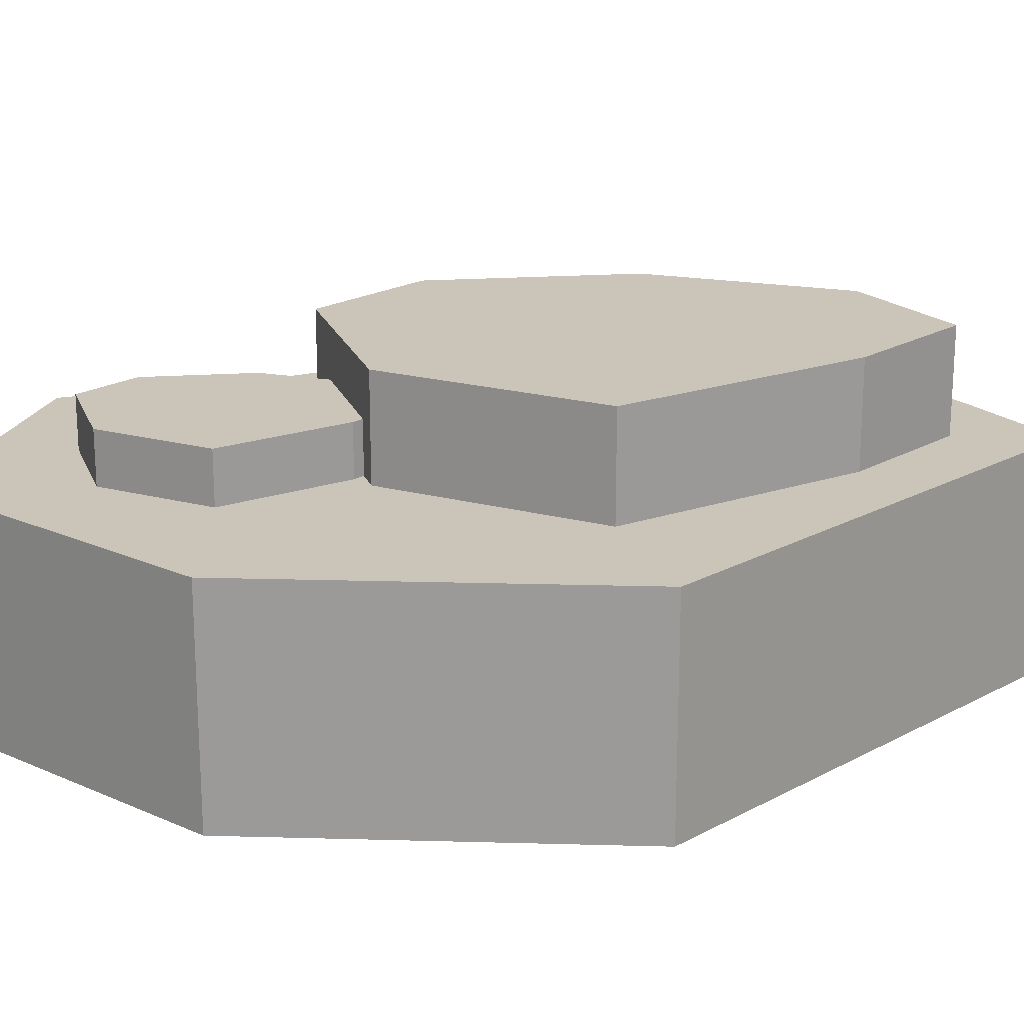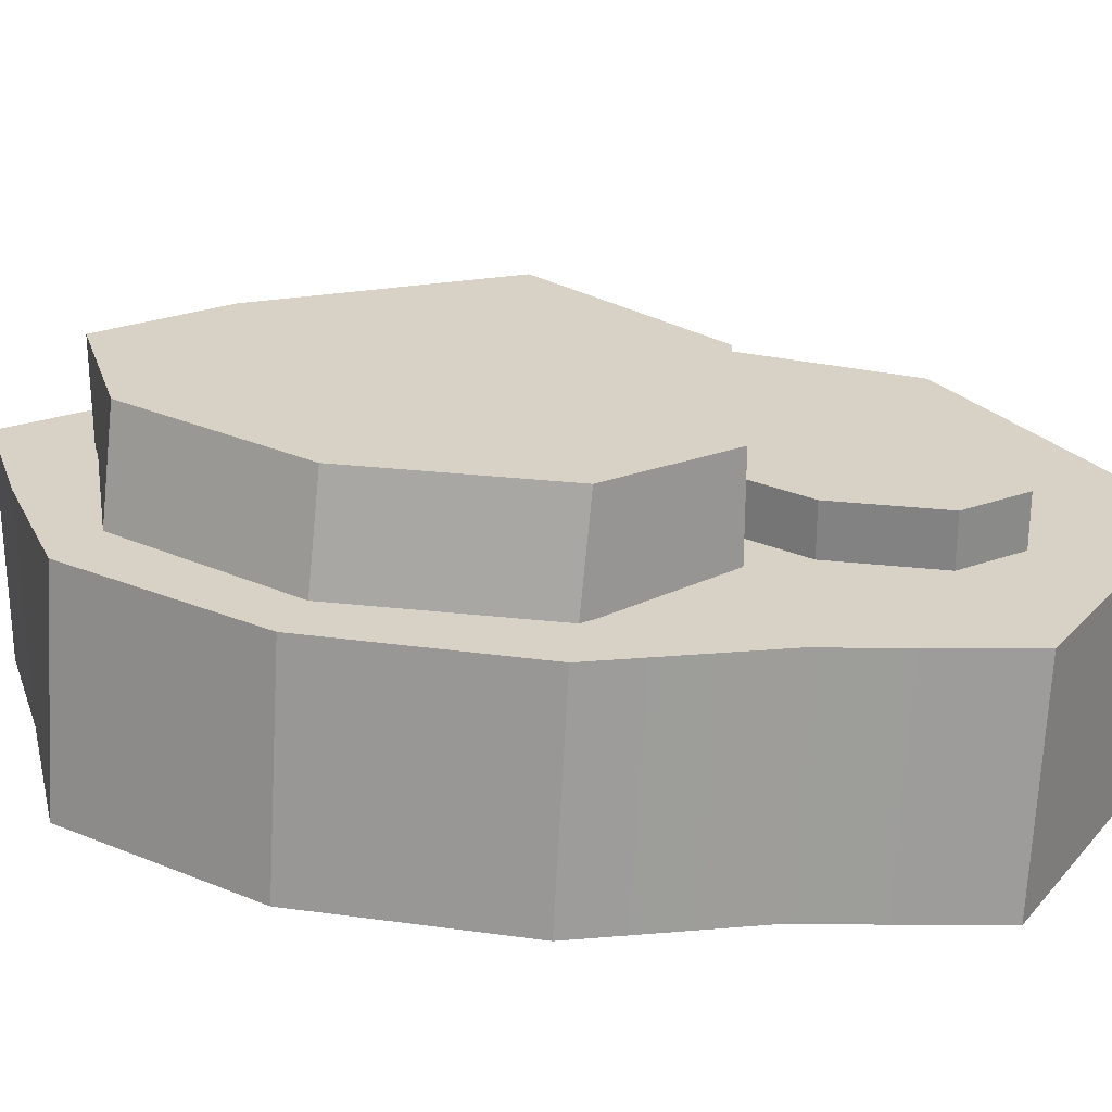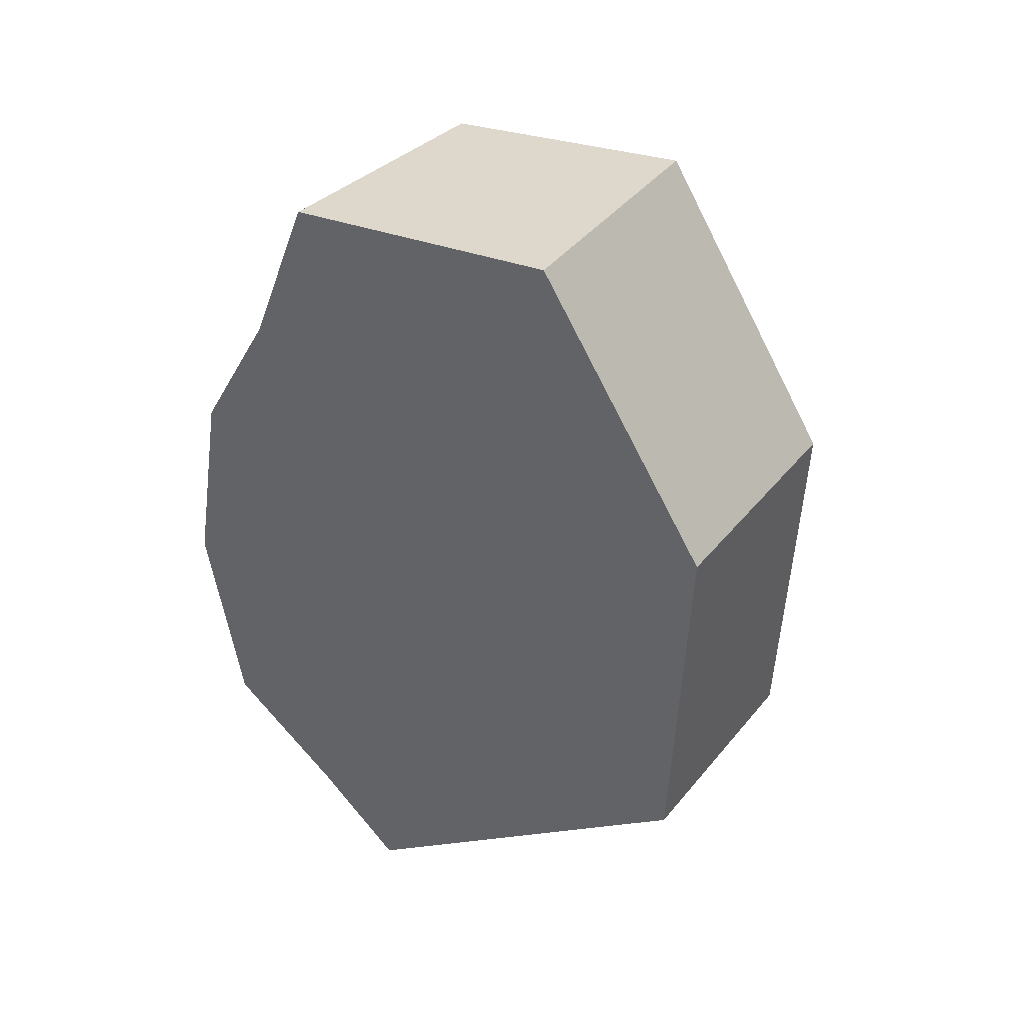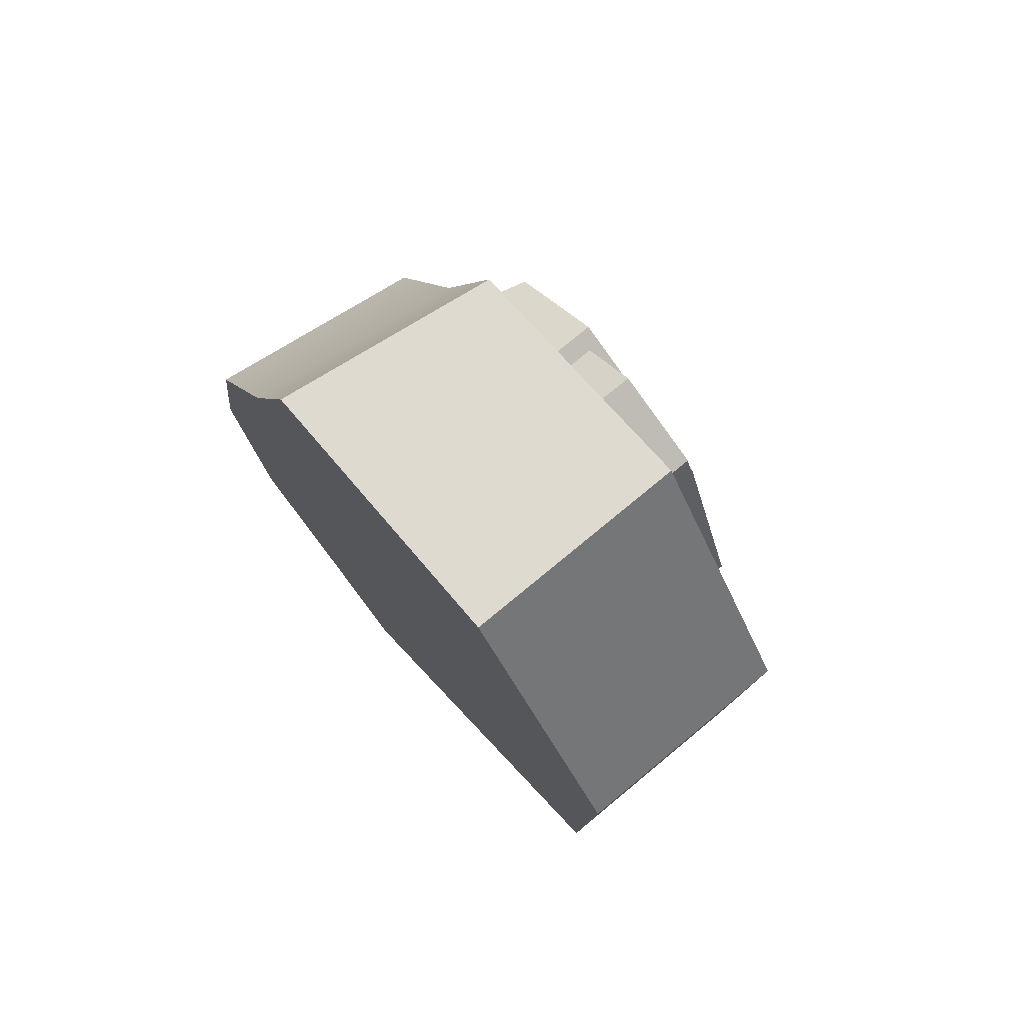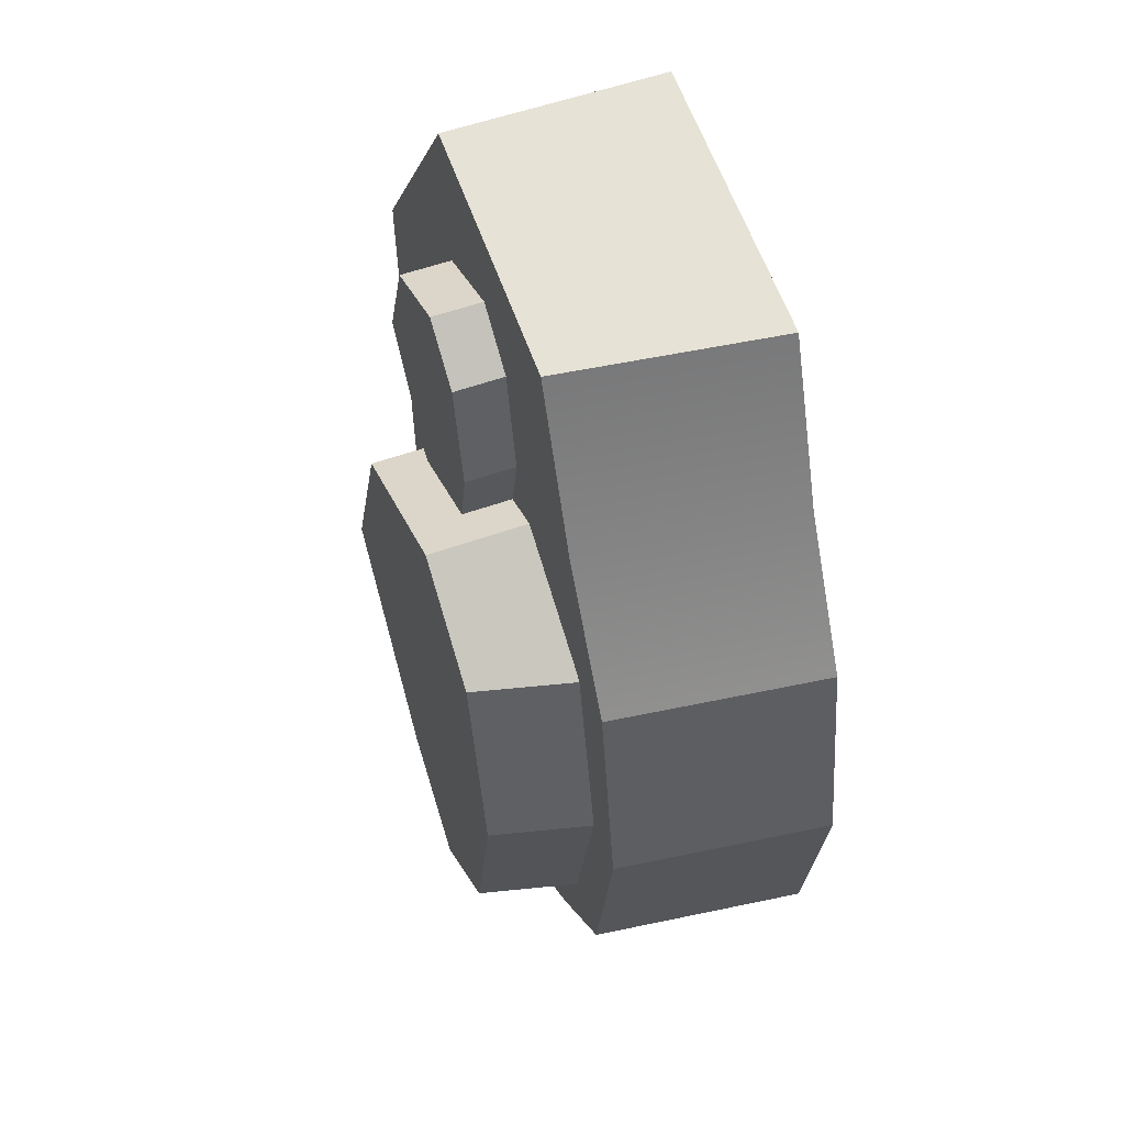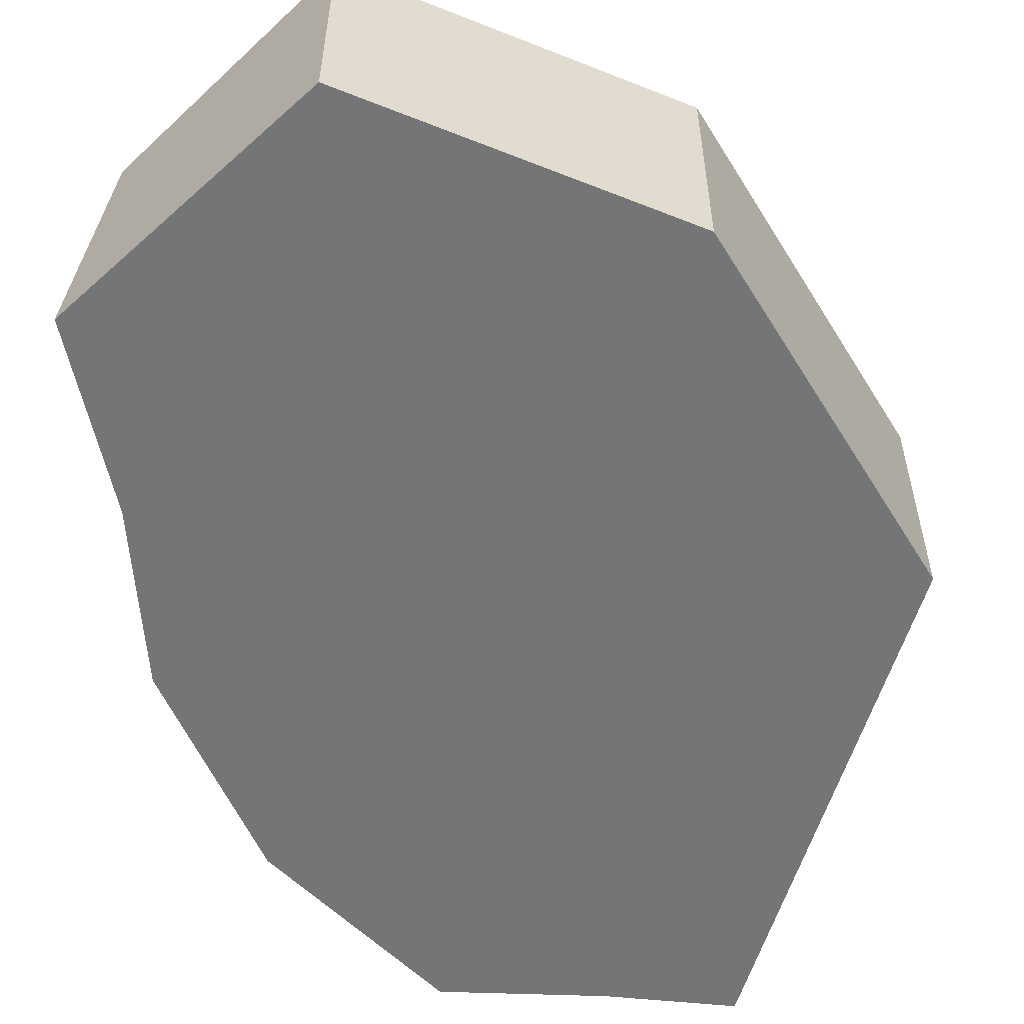
<metadata>
{"format":"obj","ext":"obj","renderer":"f3d","projection":"perspective","resolution":1024,"background":"white","views":[{"elev":20.3,"azim":95.2,"up":"+Y"},{"elev":27.4,"azim":-67.9,"up":"+Y"},{"elev":41.7,"azim":35.4,"up":"+Z"},{"elev":76.6,"azim":50.4,"up":"+Z"},{"elev":54.4,"azim":-110.9,"up":"+Z"},{"elev":-56.5,"azim":33.5,"up":"+Y"}]}
</metadata>
<code>
g default
v 29.07 9.105 -19.55
v 20.53 9.105 -26.37
v 9.519 9.105 -19.55
v 5.981 9.105 -3.089
v 9.519 9.105 13.37
v 20.53 9.105 20.19
v 35.02 9.105 14.16
v 41.58 9.105 -3.089
v 29.07 18.5 -19.55
v 20.53 18.5 -26.37
v 11.99 18.5 -19.55
v 8.452 18.5 -3.089
v 11.99 18.5 13.37
v 20.53 18.5 20.19
v 35.02 18.5 14.16
v 41.58 18.5 -3.089
v 20.53 9.105 -3.089
v 20.53 18.5 -3.089
g pCylinder3 Ref_Rocks World
f 1 2 10 9
f 2 3 11 10
f 3 4 12 11
f 4 5 13 12
f 5 6 14 13
f 6 7 15 14
f 7 8 16 15
f 8 1 9 16
f 2 1 17
f 3 2 17
f 4 3 17
f 5 4 17
f 6 5 17
f 7 6 17
f 8 7 17
f 1 8 17
f 9 10 18
f 10 11 18
f 11 12 18
f 12 13 18
f 13 14 18
f 14 15 18
f 15 16 18
f 16 9 18
g default
v 20.33 -8.061 -34.39
v 12.73 -8.061 -28.11
v 2.502 -8.061 -20.78
v -0.6459 -8.061 -3.089
v 2.502 -8.061 14.6
v 9.406 -8.061 26.82
v 53.11 -8.061 23.03
v 51.87 -8.061 -7.755
v 20.33 10.11 -34.39
v 12.73 10.11 -28.11
v 5.131 10.11 -20.78
v 1.983 10.11 -3.089
v 5.131 10.11 14.6
v 12.04 10.11 26.82
v 53.11 10.11 23.03
v 51.87 10.11 -7.755
v 12.73 -8.061 -3.089
v 12.73 10.11 -3.089
v 14.95 -8.061 40.79
v 38.51 -8.061 44.78
v 38.51 10.11 44.78
v 17.57 10.11 40.79
g Ref_Rocks World pCylinder2
f 19 20 28 27
f 20 21 29 28
f 21 22 30 29
f 22 23 31 30
f 23 24 32 31
f 37 38 39 40
f 25 26 34 33
f 26 19 27 34
f 20 19 35
f 21 20 35
f 22 21 35
f 23 22 35
f 24 23 35
f 25 24 35
f 26 25 35
f 19 26 35
f 27 28 36
f 28 29 36
f 29 30 36
f 30 31 36
f 31 32 36
f 32 33 36
f 33 34 36
f 34 27 36
f 24 25 38 37
f 25 33 39 38
f 33 32 40 39
f 32 24 37 40
g default
v 33.86 8.665 15.54
v 29.43 8.665 12
v 25 8.665 15.54
v 23.16 8.665 24.08
v 25 8.665 32.62
v 29.43 8.665 36.16
v 36.95 8.665 33.03
v 40.36 8.665 24.08
v 33.86 14.31 15.54
v 29.43 14.31 12
v 25 14.31 15.54
v 23.16 14.31 24.08
v 25 14.31 32.62
v 29.43 14.31 36.16
v 36.95 14.31 33.03
v 40.36 14.31 24.08
v 29.43 8.665 24.08
v 29.43 14.31 24.08
g Ref_Rocks World pCylinder4
f 41 42 50 49
f 42 43 51 50
f 43 44 52 51
f 44 45 53 52
f 45 46 54 53
f 46 47 55 54
f 47 48 56 55
f 48 41 49 56
f 42 41 57
f 43 42 57
f 44 43 57
f 45 44 57
f 46 45 57
f 47 46 57
f 48 47 57
f 41 48 57
f 49 50 58
f 50 51 58
f 51 52 58
f 52 53 58
f 53 54 58
f 54 55 58
f 55 56 58
f 56 49 58

</code>
